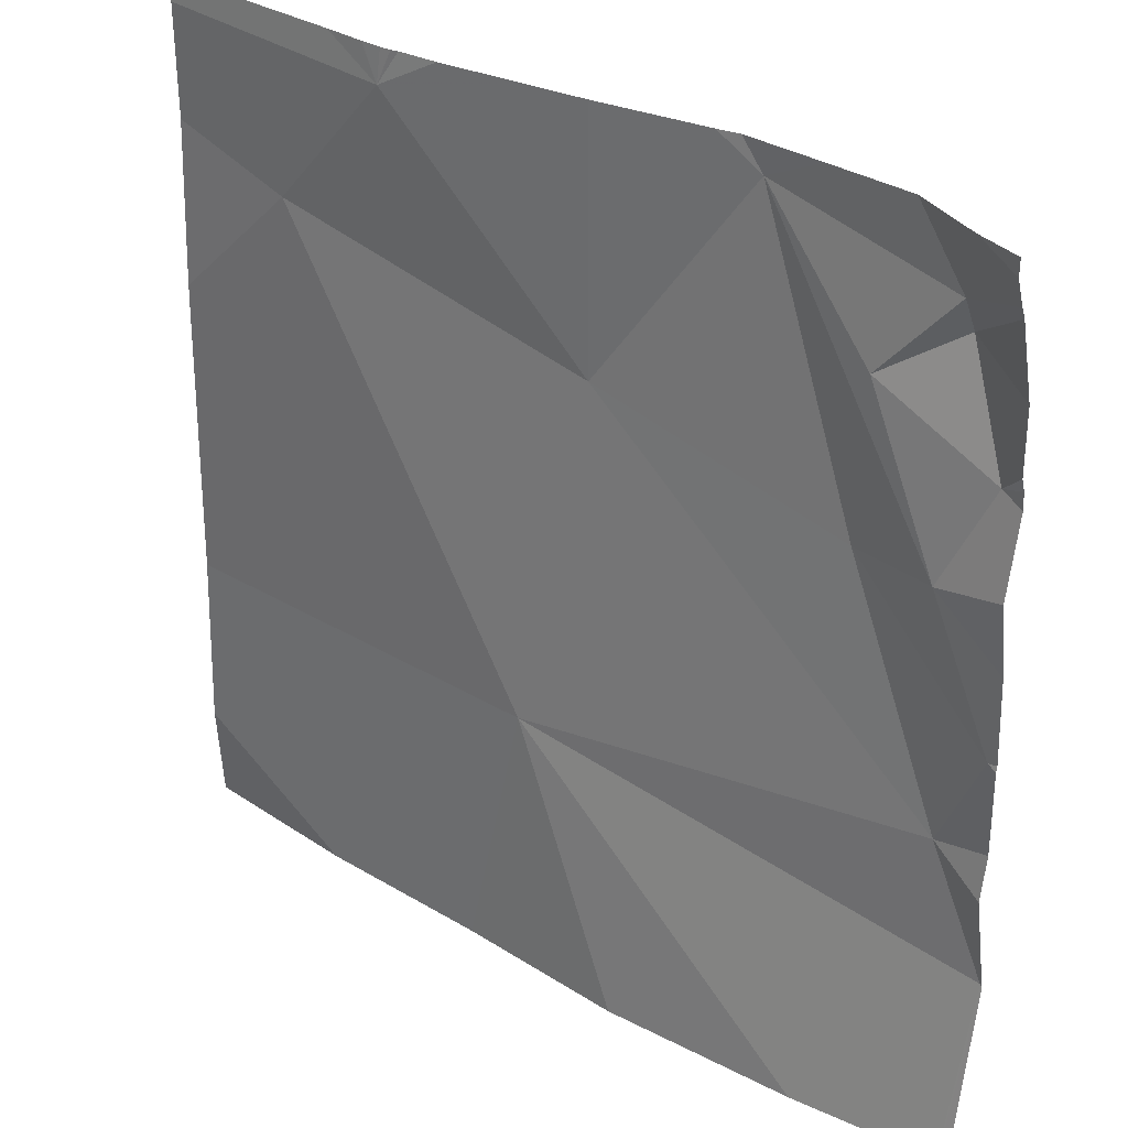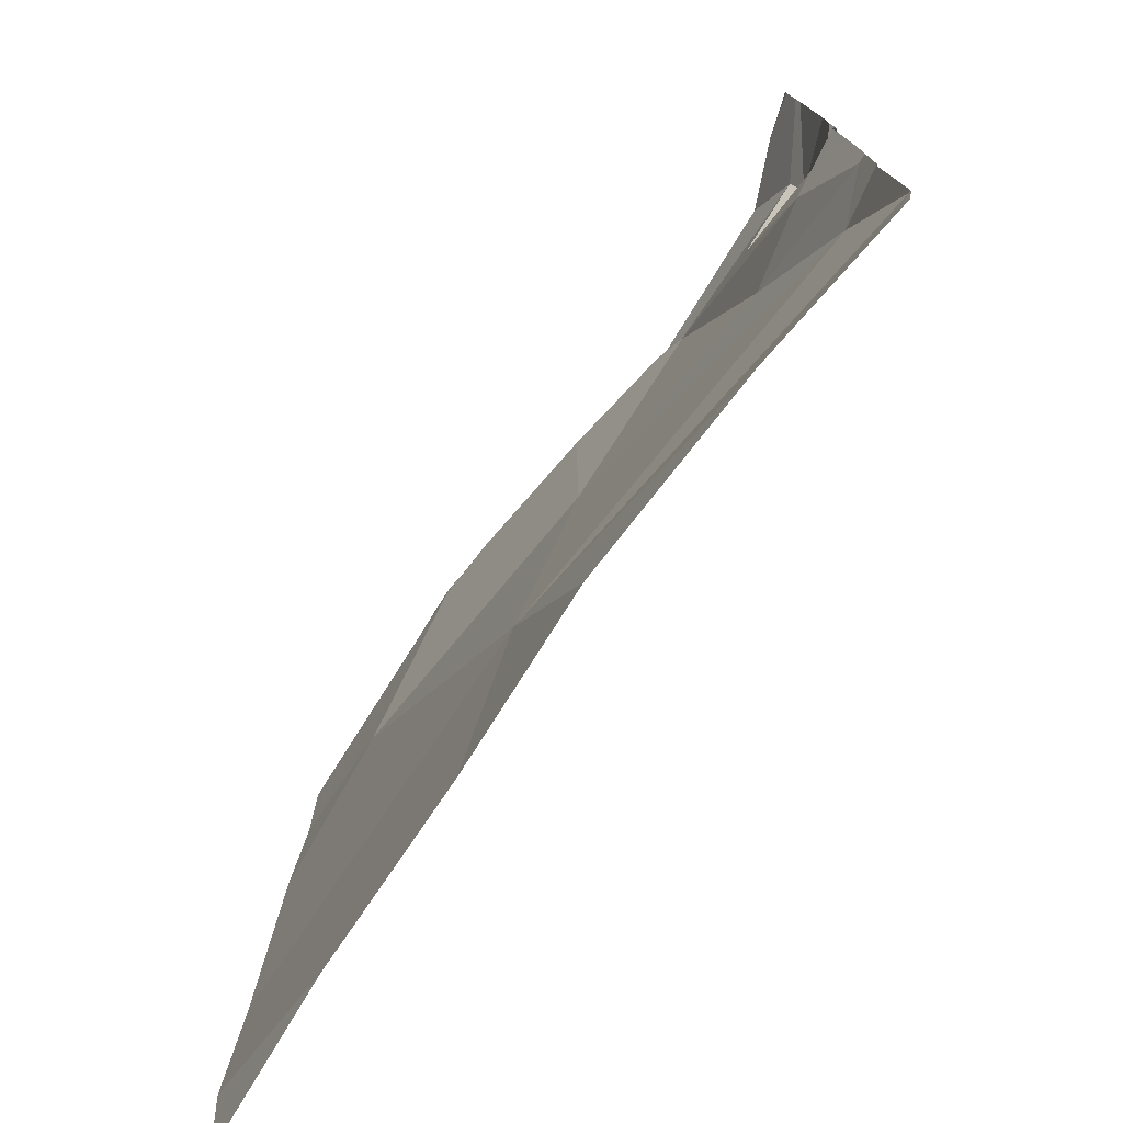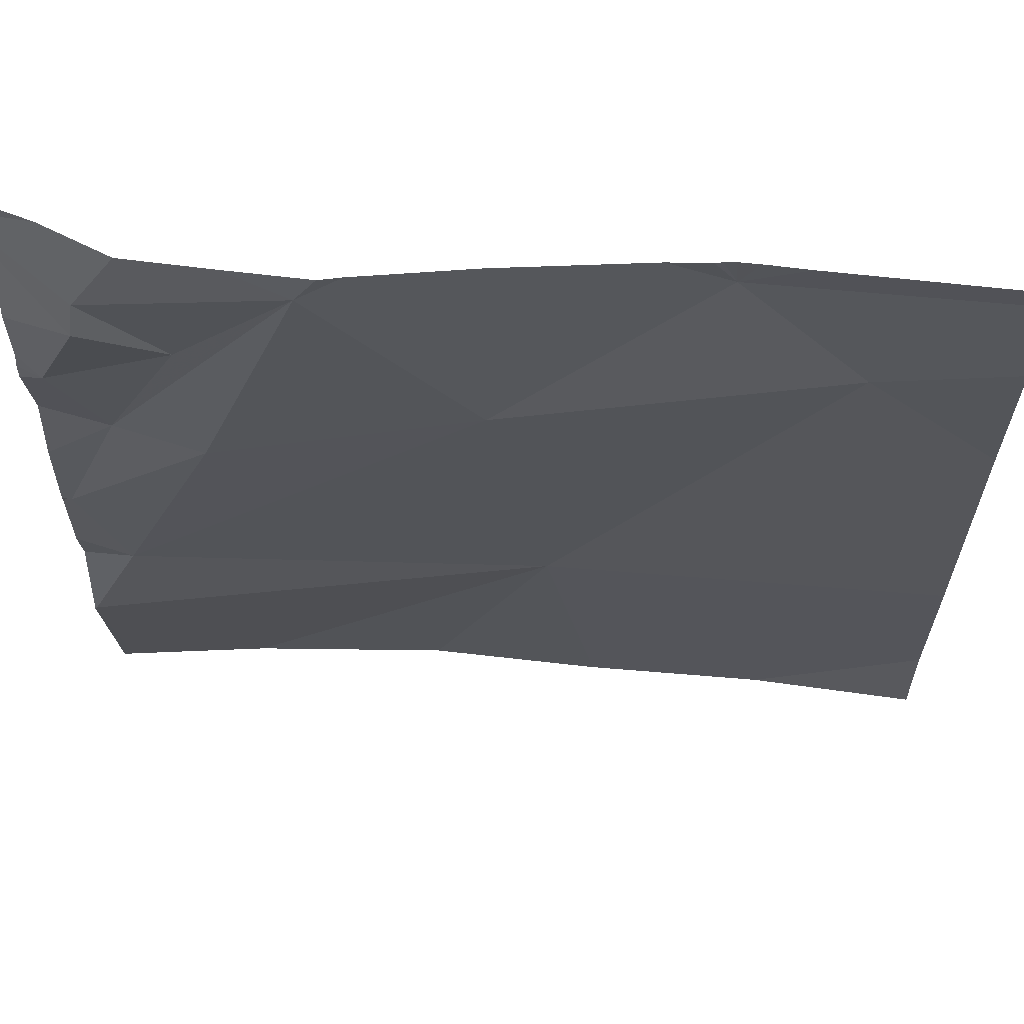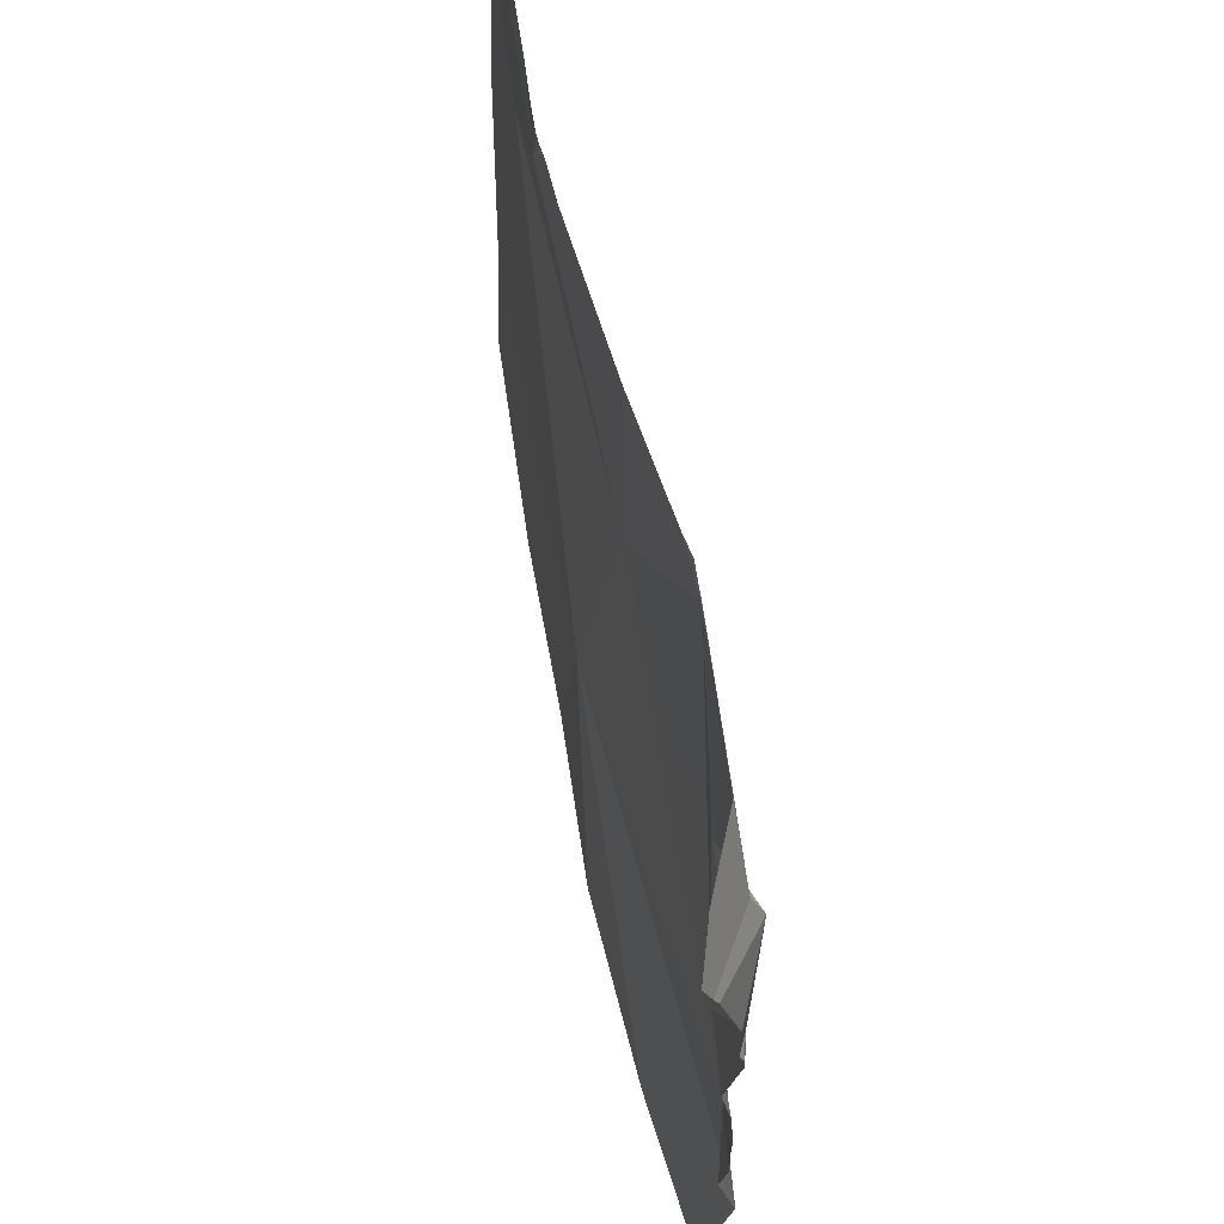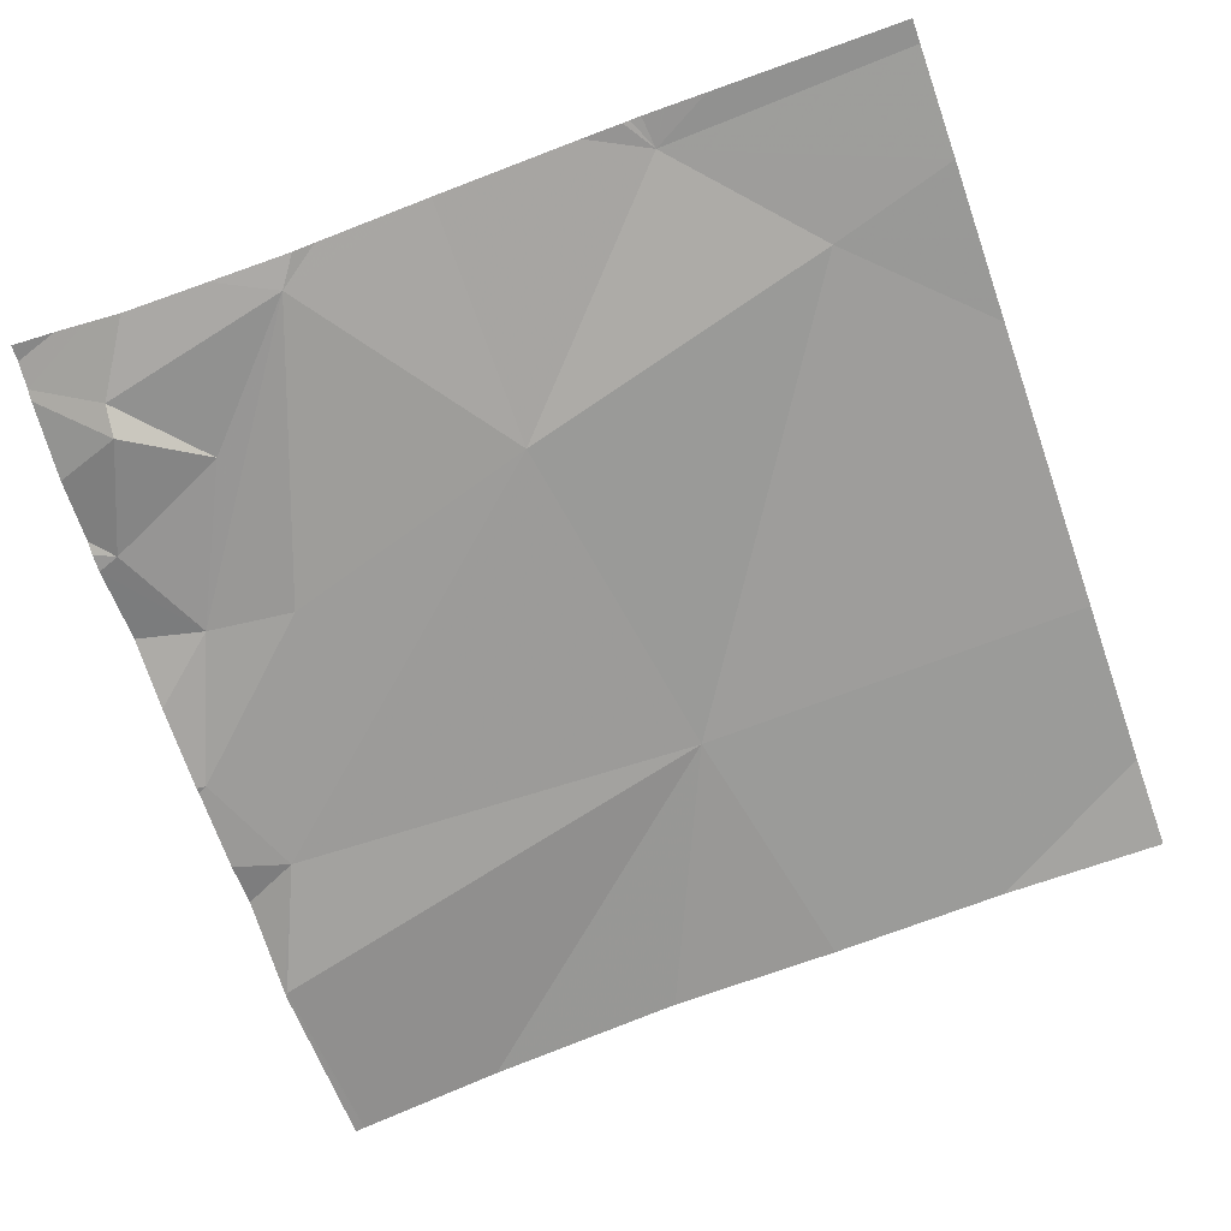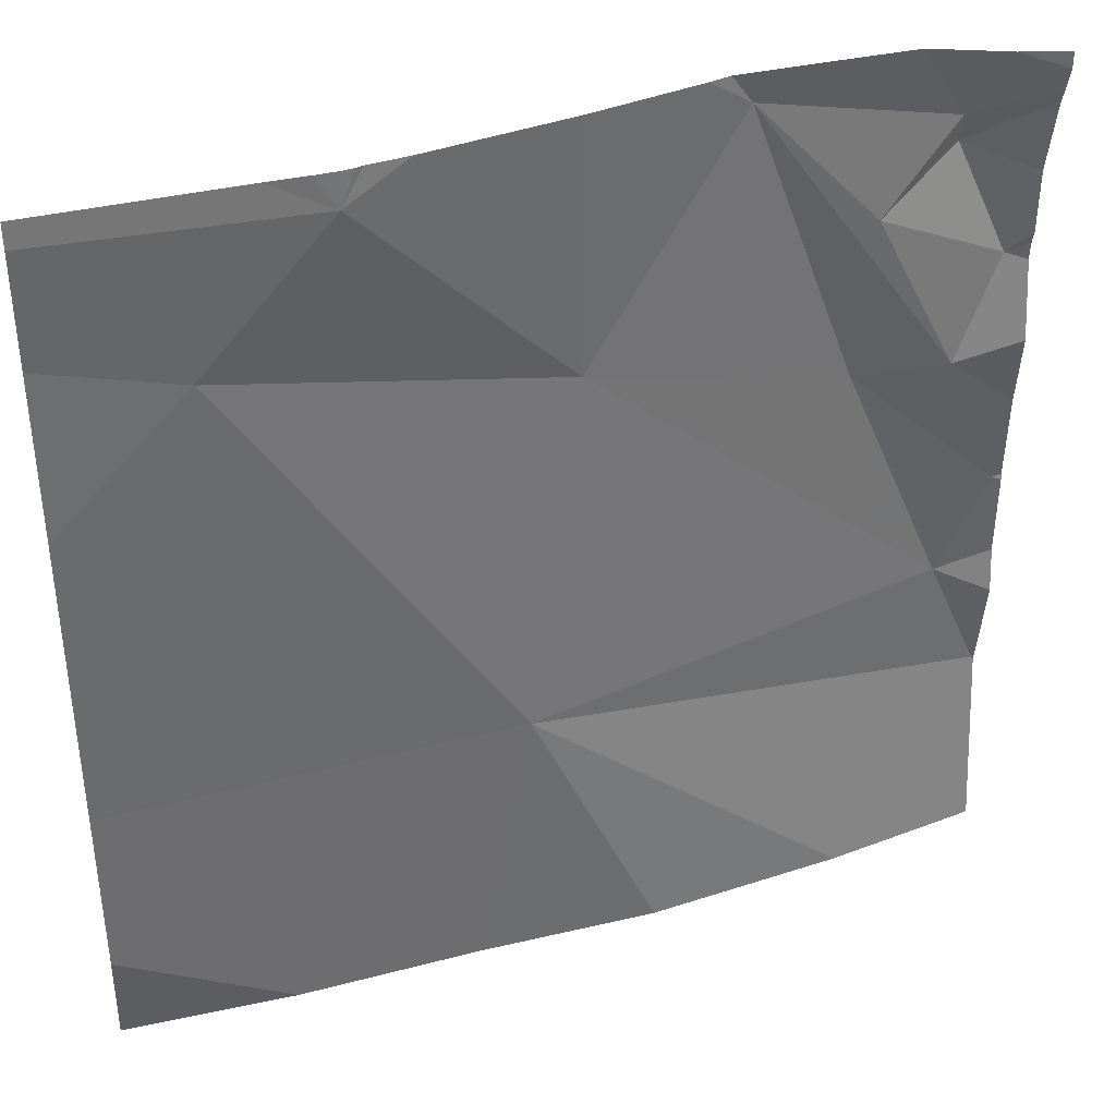
<metadata>
{"format":"obj","ext":"obj","renderer":"f3d","projection":"perspective","resolution":1024,"background":"white","views":[{"elev":31.8,"azim":43.8,"up":"+Y"},{"elev":-76.1,"azim":59.8,"up":"+Y"},{"elev":63.2,"azim":-171.4,"up":"+Y"},{"elev":66.9,"azim":83.3,"up":"+Y"},{"elev":-69.7,"azim":-160.6,"up":"+Z"},{"elev":38.5,"azim":-14.7,"up":"+Y"}]}
</metadata>
<code>
v -55.33 259.6 483.2
v -55.33 259.7 483.3
v -55.33 259.2 483.2
v -56.02 259.7 483.3
v -55.84 259 483.3
v -55.33 259.3 483.2
v -56 259.6 483.3
v -56.14 259.5 483.3
v -55.5 259.3 483.2
v -55.39 259.1 483.2
v -55.78 259.4 483.2
v -55.62 259.6 483.2
v -55.34 258.7 483.2
v -55.41 259.6 483.2
v -55.55 259.7 483.2
v -55.34 259.2 483.2
v -55.4 259.3 483.2
v -55.33 258.7 483.2
v -55.35 259.4 483.2
v -55.49 259.5 483.2
v -55.41 259.6 483.2
v -55.33 258.9 483.2
v -56.07 259.7 483.3
v -56 259.7 483.3
v -56.01 258.7 483.3
v -56.28 258.7 483.3
v -55.34 258.7 483.2
v -55.71 258.7 483.3
v -56.1 258.7 483.3
v -55.5 258.7 483.3
v -55.9 258.7 483.3
v -56.28 259 483.3
v -56.28 258.8 483.3
v -55.78 259.7 483.3
v -56.28 259.3 483.3
v -56.28 259.5 483.3
v -56.28 259.6 483.3
v -55.33 259.6 483.2
v -55.33 259.4 483.2
v -55.33 259.4 483.2
v -55.33 259.2 483.2
v -55.33 259.3 483.2
v -55.33 259.5 483.2
v -55.33 259.5 483.2
v -55.33 259.1 483.2
v -55.33 258.9 483.2
v -55.33 258.9 483.2
v -55.33 258.9 483.2
v -55.33 259 483.2
v -55.94 259.7 483.3
v -55.64 259.7 483.2
v -55.46 259.7 483.2
v -55.38 259.7 483.2
v -55.66 259.7 483.2
v -55.99 259.7 483.3
v -55.98 259.7 483.3
v -56.03 259.7 483.3
v -55.41 259.7 483.2
v -56.28 259.7 483.3
v -55.33 259.7 483.3
f 31 32 25
f 38 21 43
f 55 7 56
f 36 7 37
f 32 8 35
f 10 9 11
f 7 11 34
f 52 1 58
f 17 16 3
f 15 14 52
f 17 9 16
f 12 11 9
f 17 19 20
f 12 20 14
f 21 14 20
f 9 17 12
f 17 20 12
f 10 16 9
f 21 20 19
f 1 21 38
f 54 12 51
f 34 12 54
f 22 10 5
f 22 5 30
f 7 8 11
f 10 11 5
f 15 12 14
f 11 8 5
f 53 2 60
f 39 17 42
f 43 19 44
f 41 10 45
f 52 14 1
f 10 22 48
f 51 12 15
f 18 47 13
f 6 17 3
f 32 5 8
f 32 33 29
f 3 16 41
f 50 7 34
f 13 47 27
f 34 11 12
f 35 8 36
f 1 2 53
f 1 14 21
f 36 8 7
f 37 7 23
f 25 32 29
f 39 19 17
f 40 19 39
f 28 5 31
f 41 16 10
f 23 7 57
f 42 17 6
f 43 21 19
f 24 7 55
f 27 22 30
f 44 19 40
f 30 5 28
f 45 10 49
f 46 22 47
f 47 22 27
f 48 22 46
f 31 5 32
f 49 10 48
f 29 33 26
f 4 7 24
f 56 7 50
f 57 7 4
f 58 1 53
f 59 37 23

</code>
